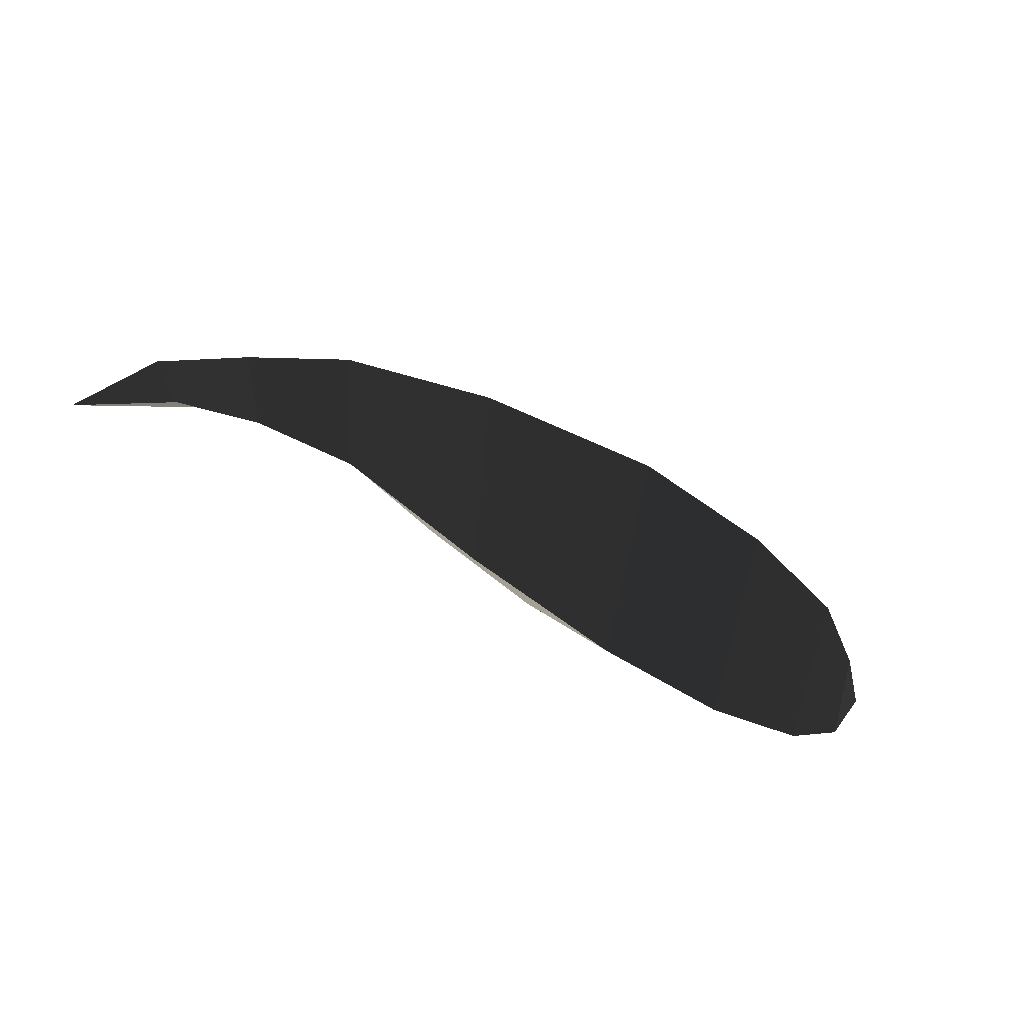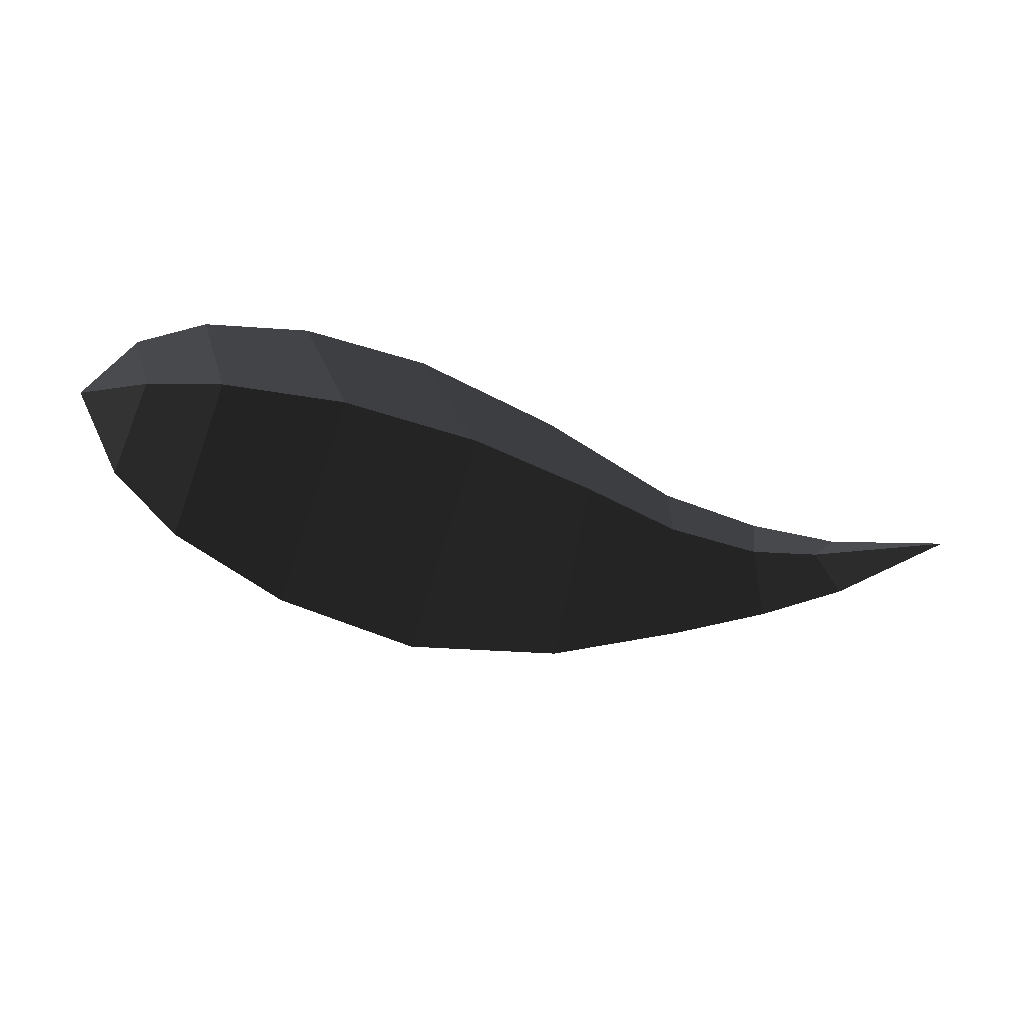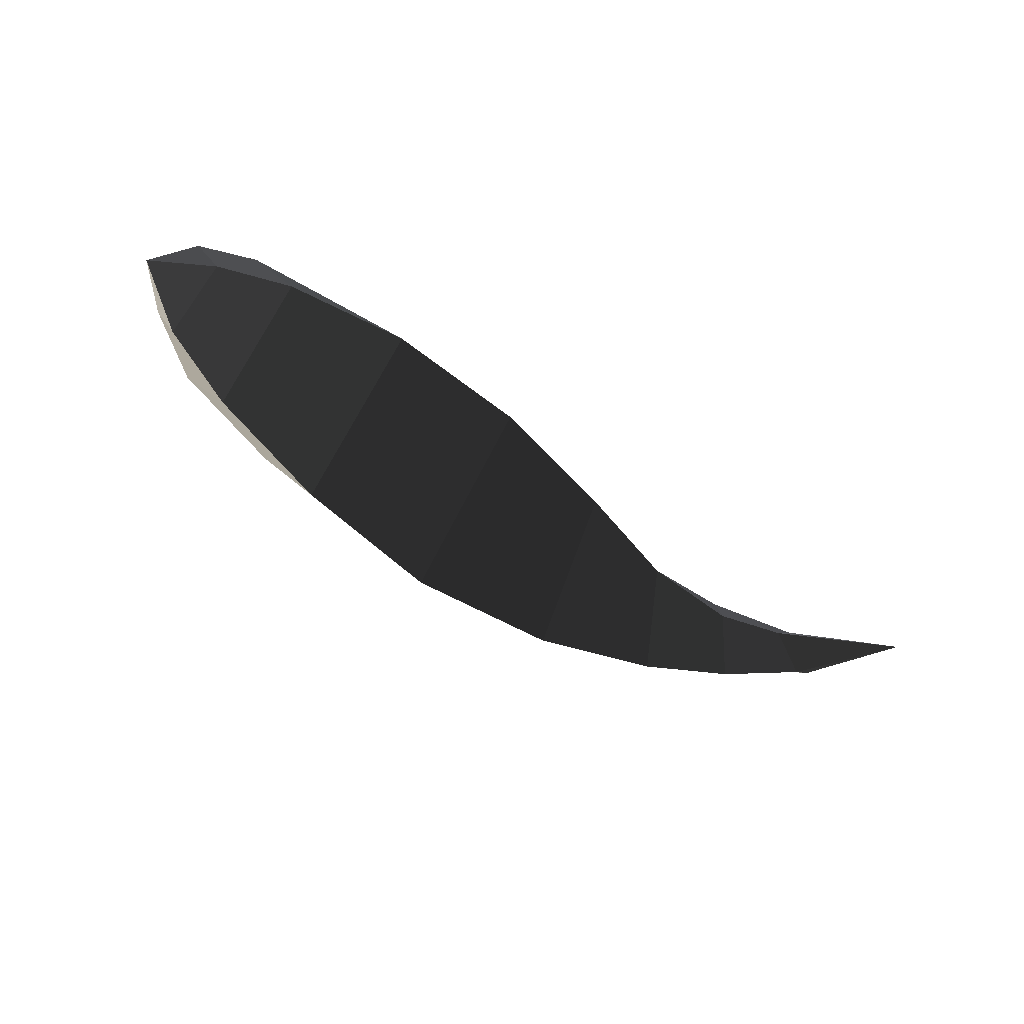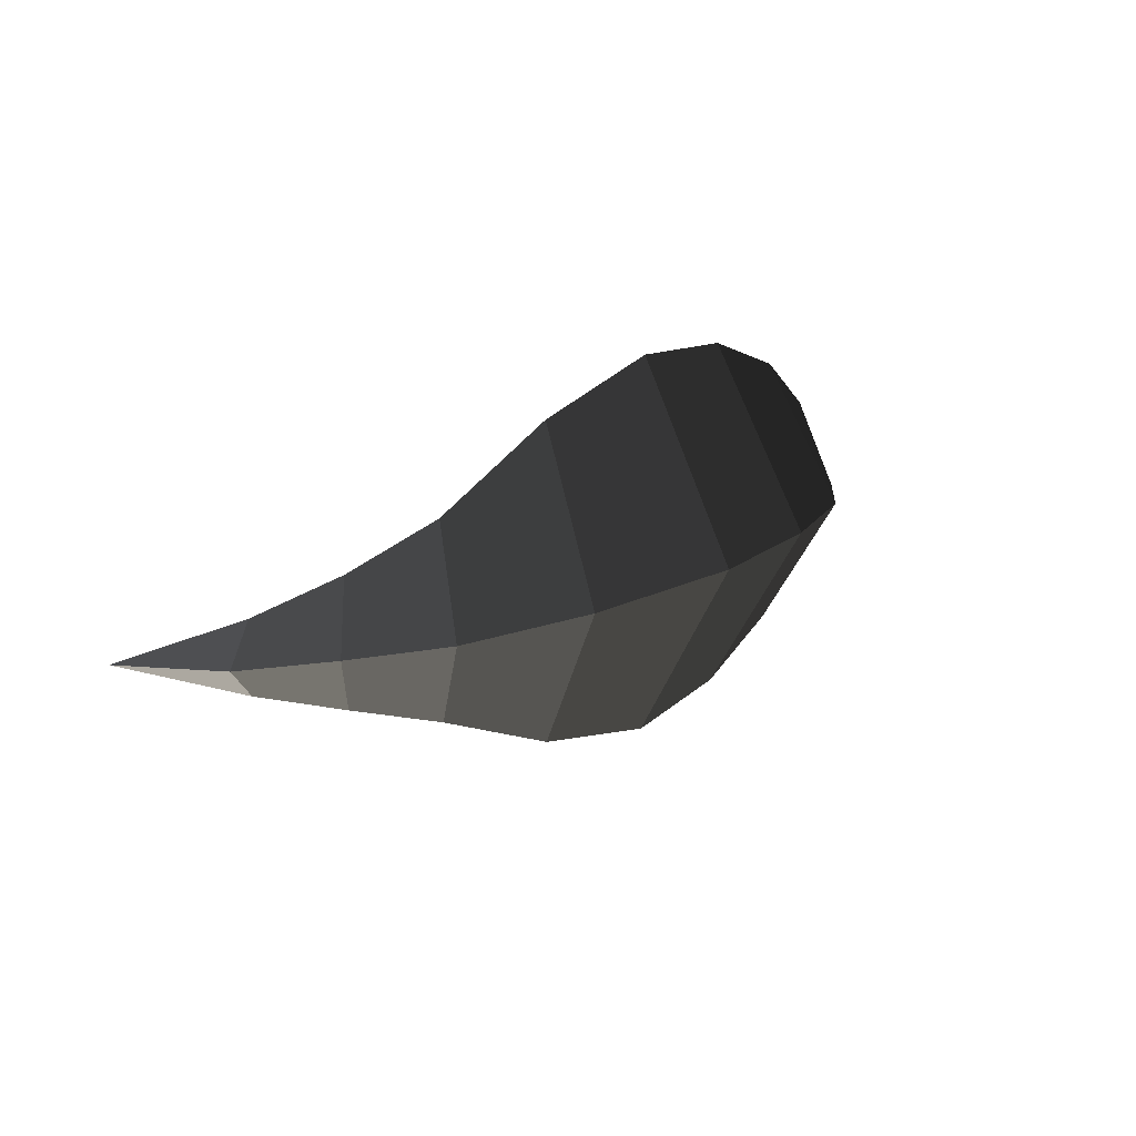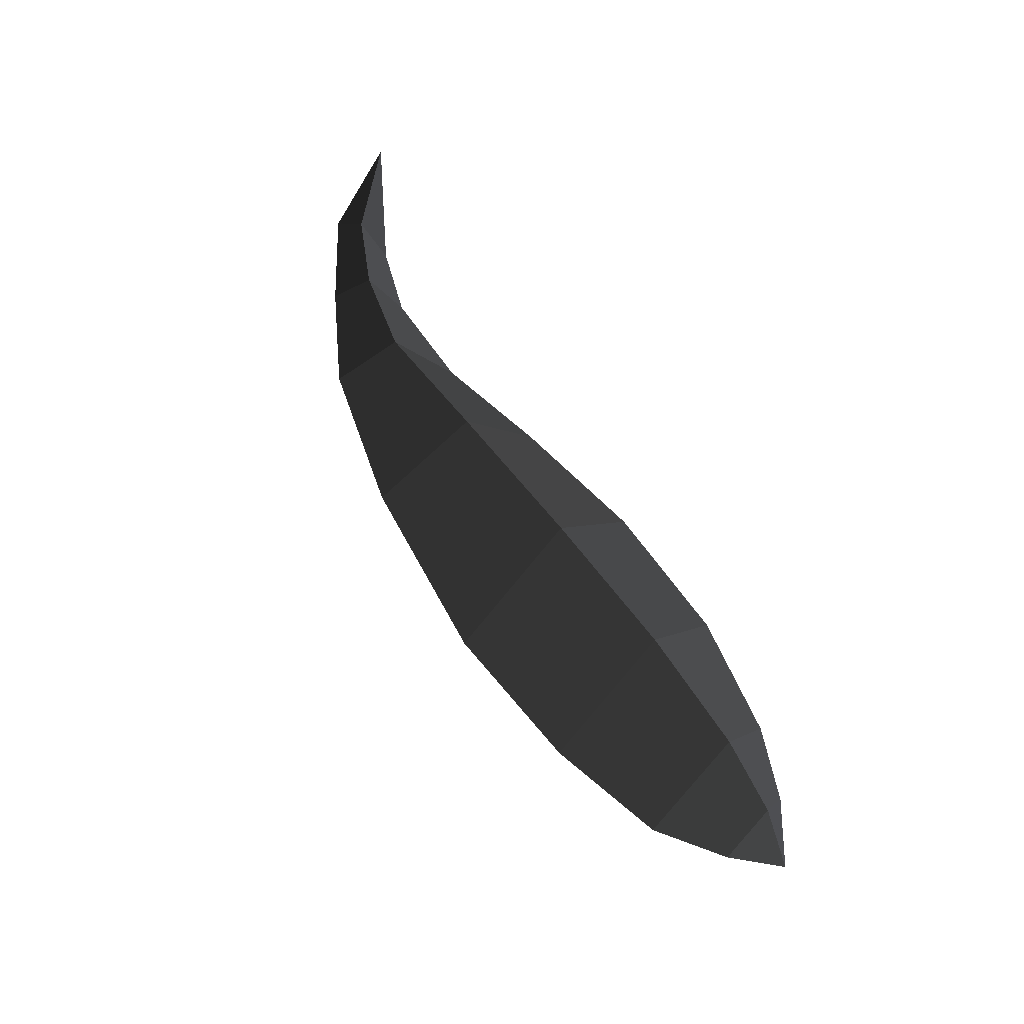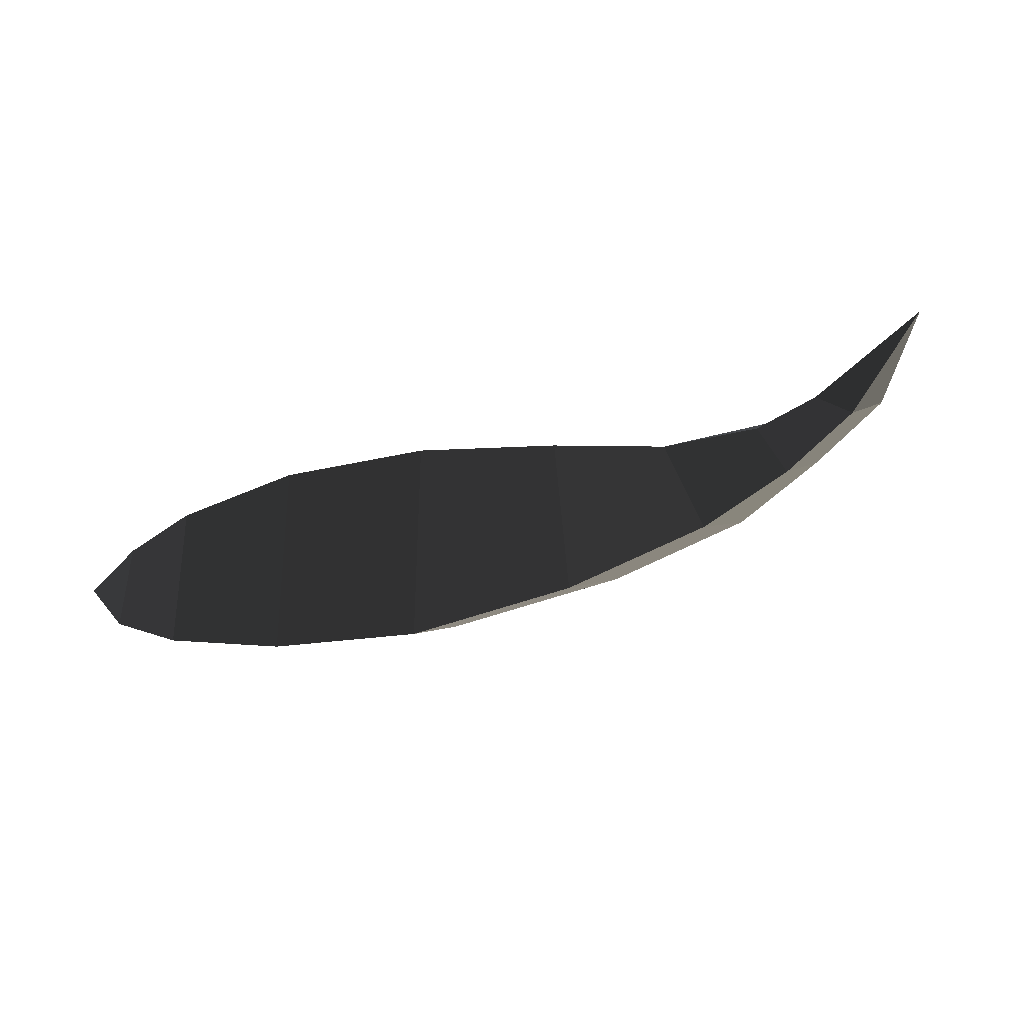
<metadata>
{"format":"obj","ext":"obj","renderer":"f3d","projection":"perspective","resolution":1024,"background":"white","views":[{"elev":-58.3,"azim":153.4,"up":"+Z"},{"elev":-39.3,"azim":-17.3,"up":"+Z"},{"elev":-54.7,"azim":-33.9,"up":"+Z"},{"elev":17.2,"azim":133.8,"up":"+Z"},{"elev":68.7,"azim":-119.4,"up":"+Z"},{"elev":-63.2,"azim":18.2,"up":"+Z"}]}
</metadata>
<code>
v 1.688 -0.0665 0
v 1.463 0.0407 0
v 1.519 0.0634 -0.0633
v 1.519 0.0634 -0.0633
v 1.579 0.0908 0
v 1.579 0.0908 0
v 1.519 0.0634 0.0633
v 1.519 0.0634 0.0633
v 1.463 0.0407 0
v 1.463 0.0407 0
v 1.342 0.0688 0
v 1.373 0.1184 0.1124
v 1.431 0.1744 0
v 1.579 0.0908 0
v 1.373 0.1184 -0.1124
v 1.519 0.0634 -0.0633
v 1.342 0.0688 0
v 1.463 0.0407 0
v 1.198 0.149 -0.1741
v 1.163 0.0503 0
v 1.198 0.149 0.1741
v 1.373 0.1184 0.1124
v 1.262 0.2533 0
v 1.431 0.1744 0
v 1.198 0.149 -0.1741
v 1.373 0.1184 -0.1124
v 0.9946 0.2983 0
v 0.9394 0.1323 -0.2885
v 1.198 0.149 0.1741
v 0.9394 0.1323 0.2885
v 1.163 0.0503 0
v 0.9648 -0.0176 0
v 1.198 0.149 -0.1741
v 0.9394 0.1323 -0.2885
v 0.6562 0.1005 -0.3533
v 0.7196 -0.0869 0
v 0.6562 0.1005 0.3533
v 0.9394 0.1323 0.2885
v 0.6557 0.3019 0
v 0.9946 0.2983 0
v 0.6562 0.1005 -0.3533
v 0.9394 0.1323 -0.2885
v 0.3842 0.2513 0
v 0.4069 0.0587 -0.3336
v 0.6562 0.1005 0.3533
v 0.4069 0.0587 0.3336
v 0.7196 -0.0869 0
v 0.4615 -0.117 0
v 0.6562 0.1005 -0.3533
v 0.4069 0.0587 -0.3336
v 0.205 0.0251 -0.2593
v 0.2403 -0.0982 0
v 0.205 0.0251 0.2593
v 0.4069 0.0587 0.3336
v 0.1756 0.1742 0
v 0.3842 0.2513 0
v 0.205 0.0251 -0.2593
v 0.4069 0.0587 -0.3336
v 0.0667 0.0823 0
v 0.0841 0.0087 -0.1608
v -0 0 0
v -0 0 0
v 0.11 -0.059 0
v 0.11 -0.059 0
v 0.0841 0.0087 0.1608
v 0.0841 0.0087 0.1608
v 0.0667 0.0823 0
v 0.0667 0.0823 0
v 0.1756 0.1742 0
v 0.205 0.0251 0.2593
v 0.2403 -0.0982 0
v 0.11 -0.059 0
v 0.205 0.0251 -0.2593
v 0.0841 0.0087 -0.1608
g Group_001
f 1 2 3
f 1 3 5
f 1 5 7
f 1 7 9
f 9 7 12 11
f 12 7 14 13
f 13 14 16 15
f 15 16 18 17
f 15 17 20 19
f 20 17 22 21
f 21 22 24 23
f 23 24 26 25
f 23 25 28 27
f 23 27 30 29
f 29 30 32 31
f 31 32 34 33
f 34 32 36 35
f 36 32 38 37
f 37 38 40 39
f 39 40 42 41
f 39 41 44 43
f 39 43 46 45
f 45 46 48 47
f 47 48 50 49
f 50 48 52 51
f 52 48 54 53
f 53 54 56 55
f 55 56 58 57
f 55 57 60 59
f 59 60 61
f 61 60 63
f 61 63 65
f 61 65 67
f 67 65 70 69
f 70 65 72 71
f 71 72 74 73

</code>
